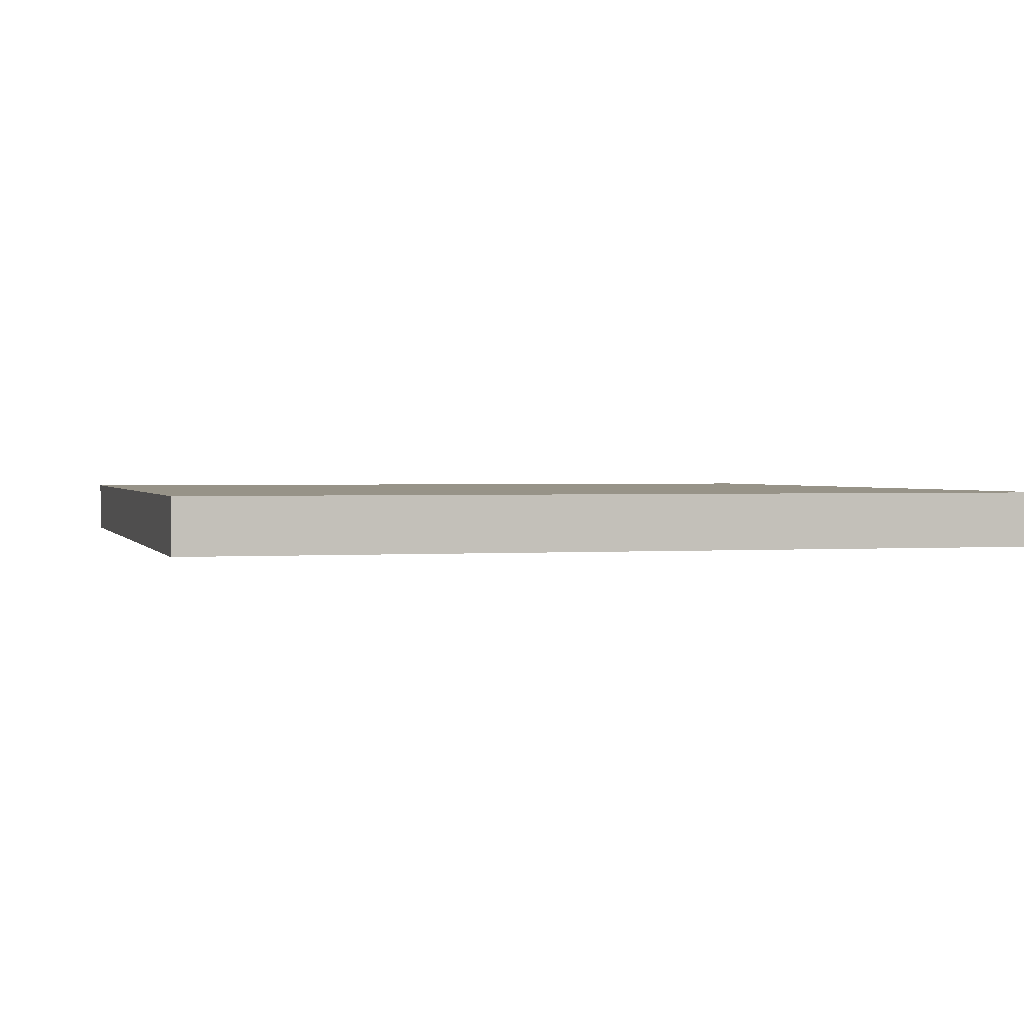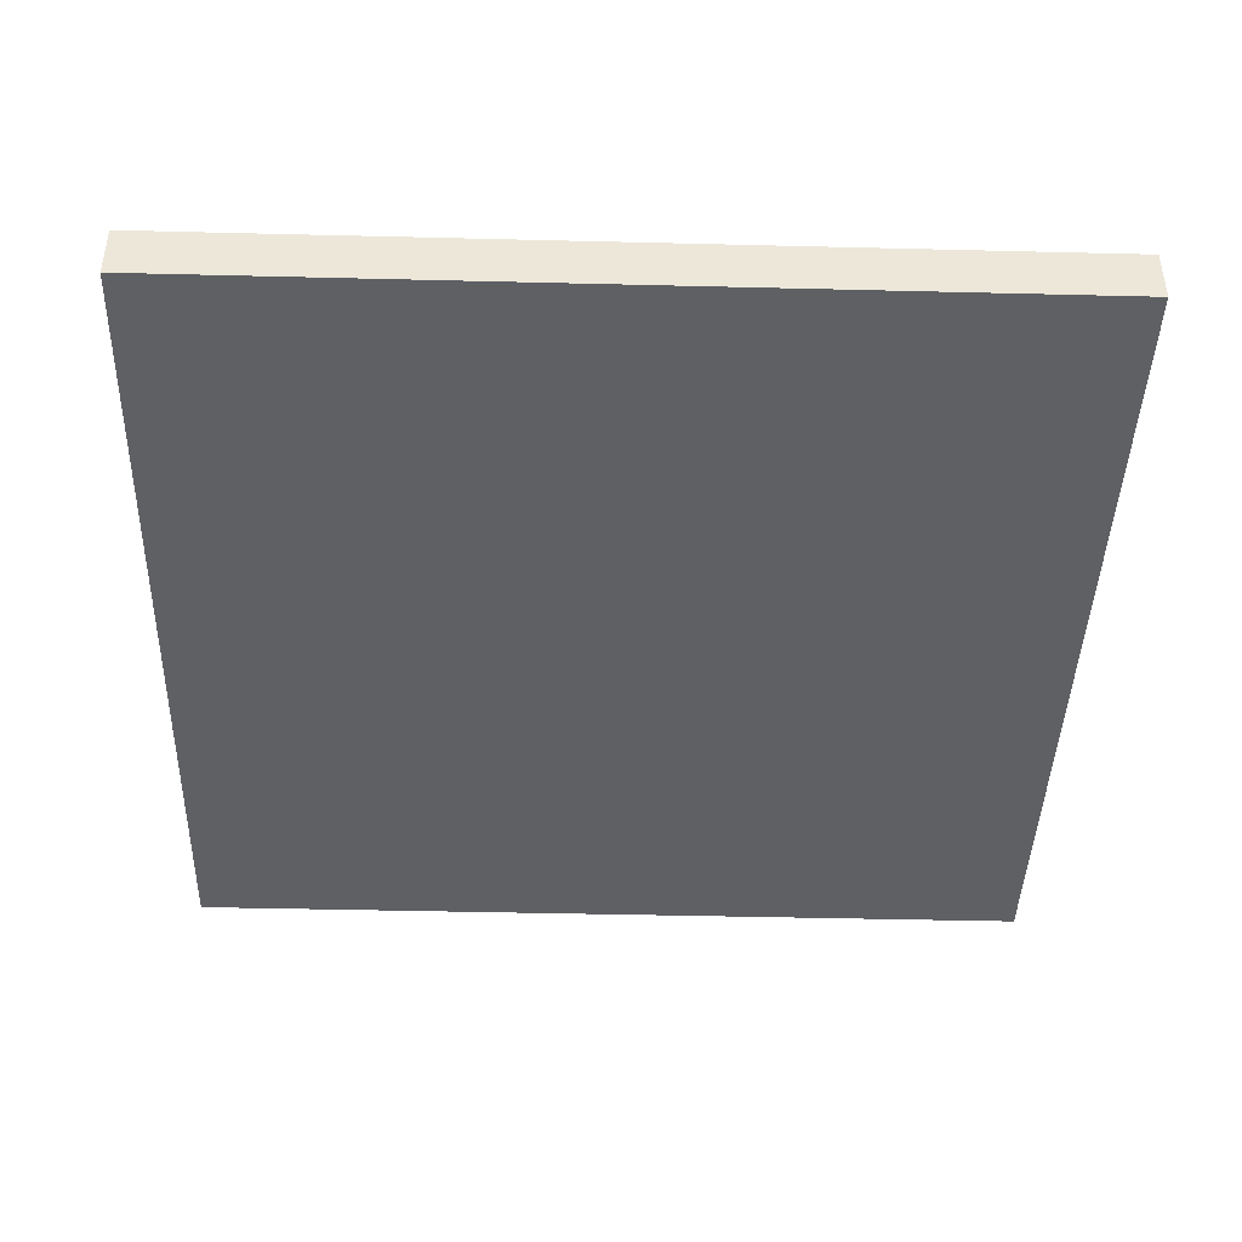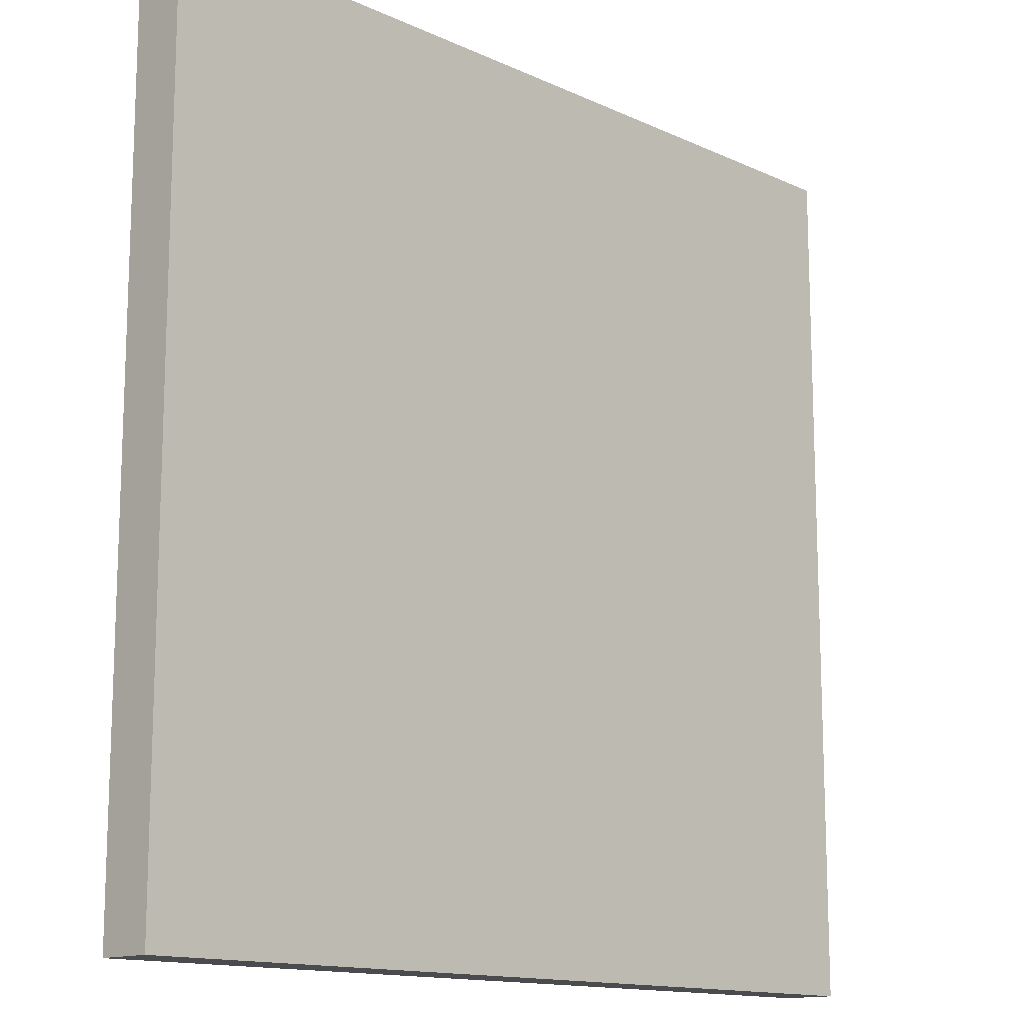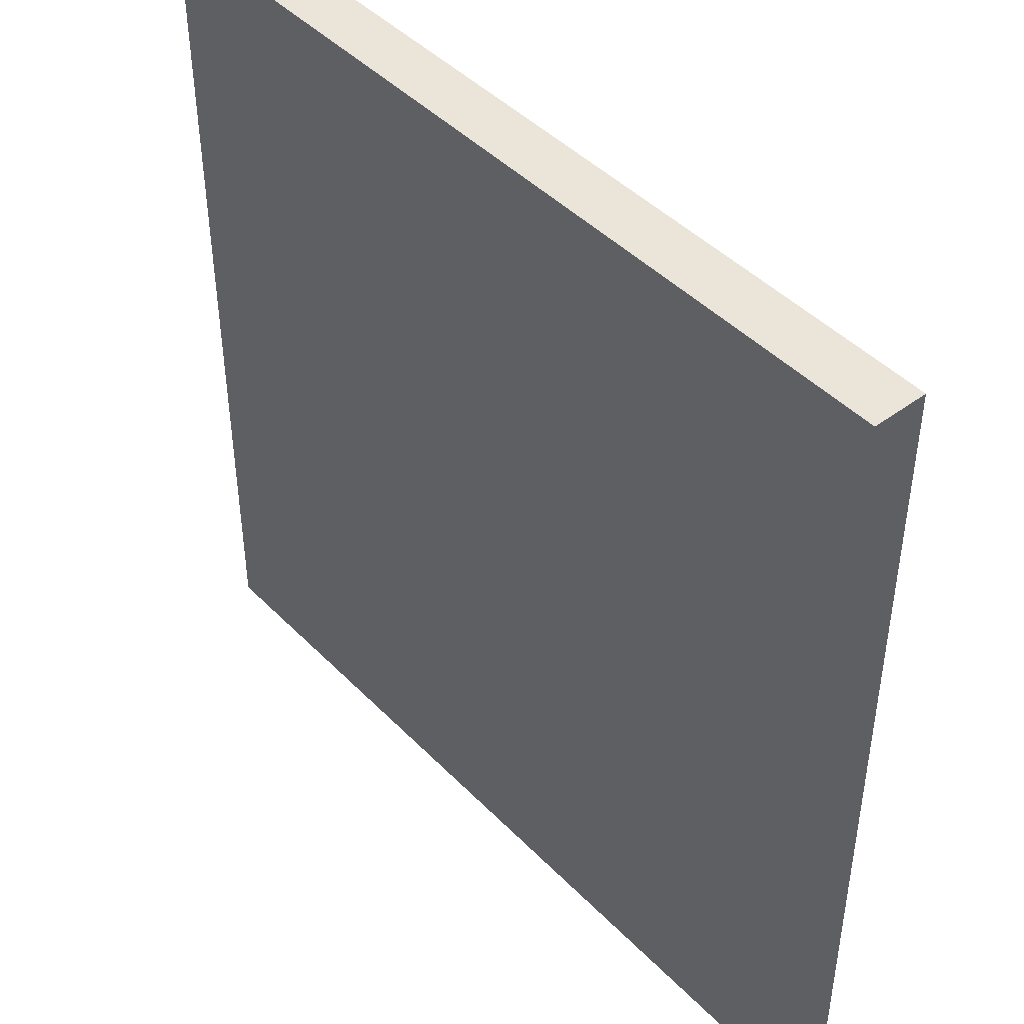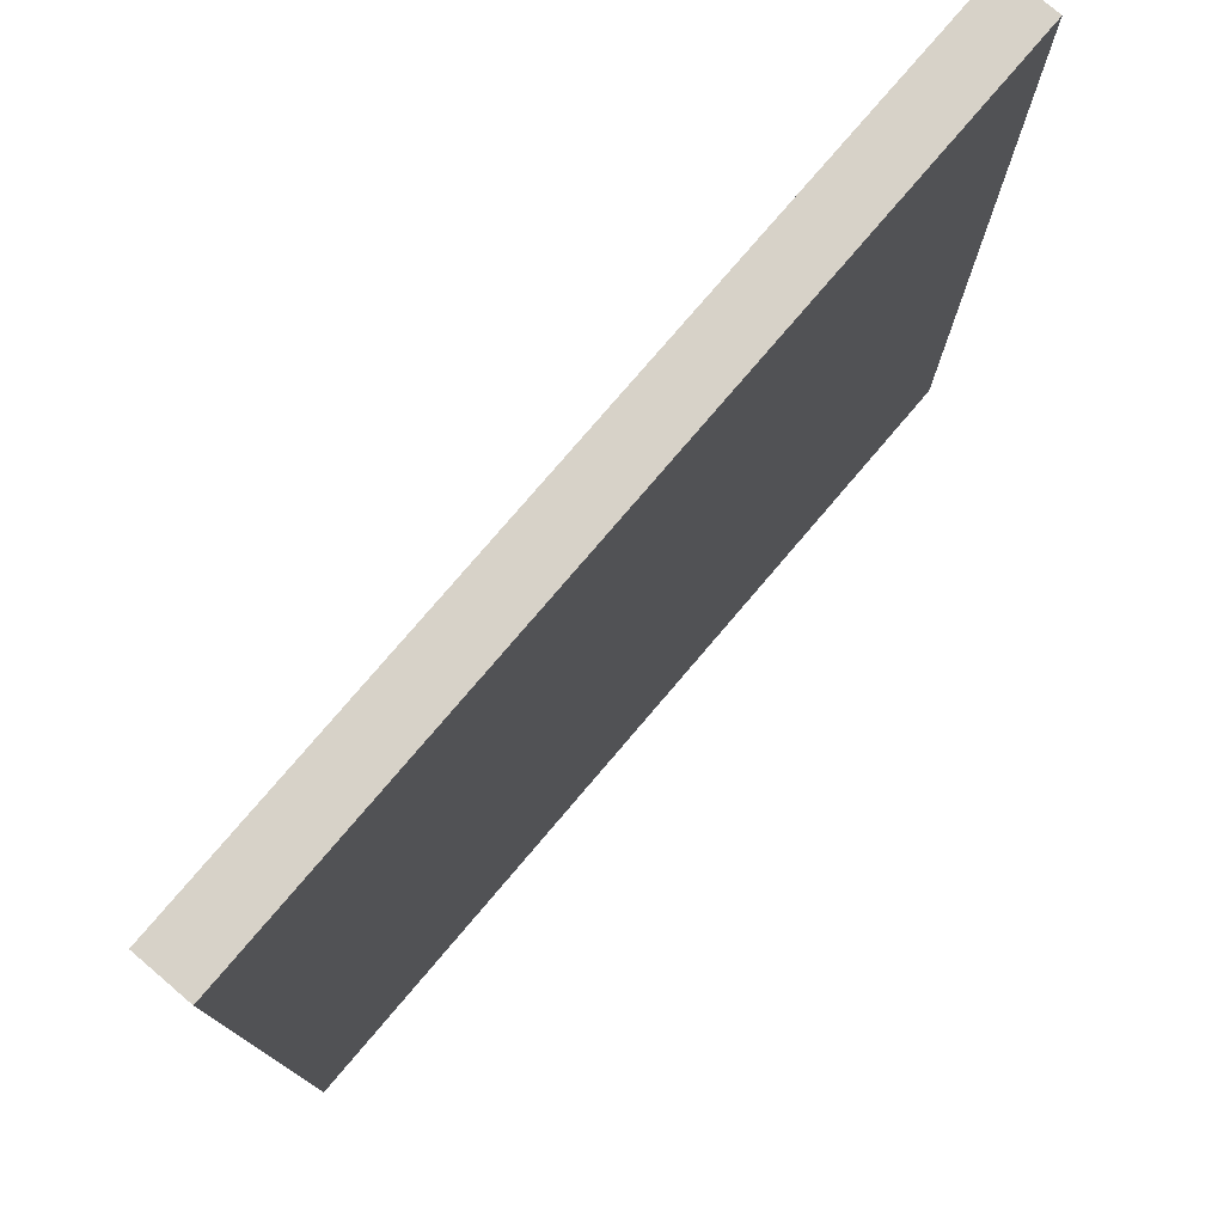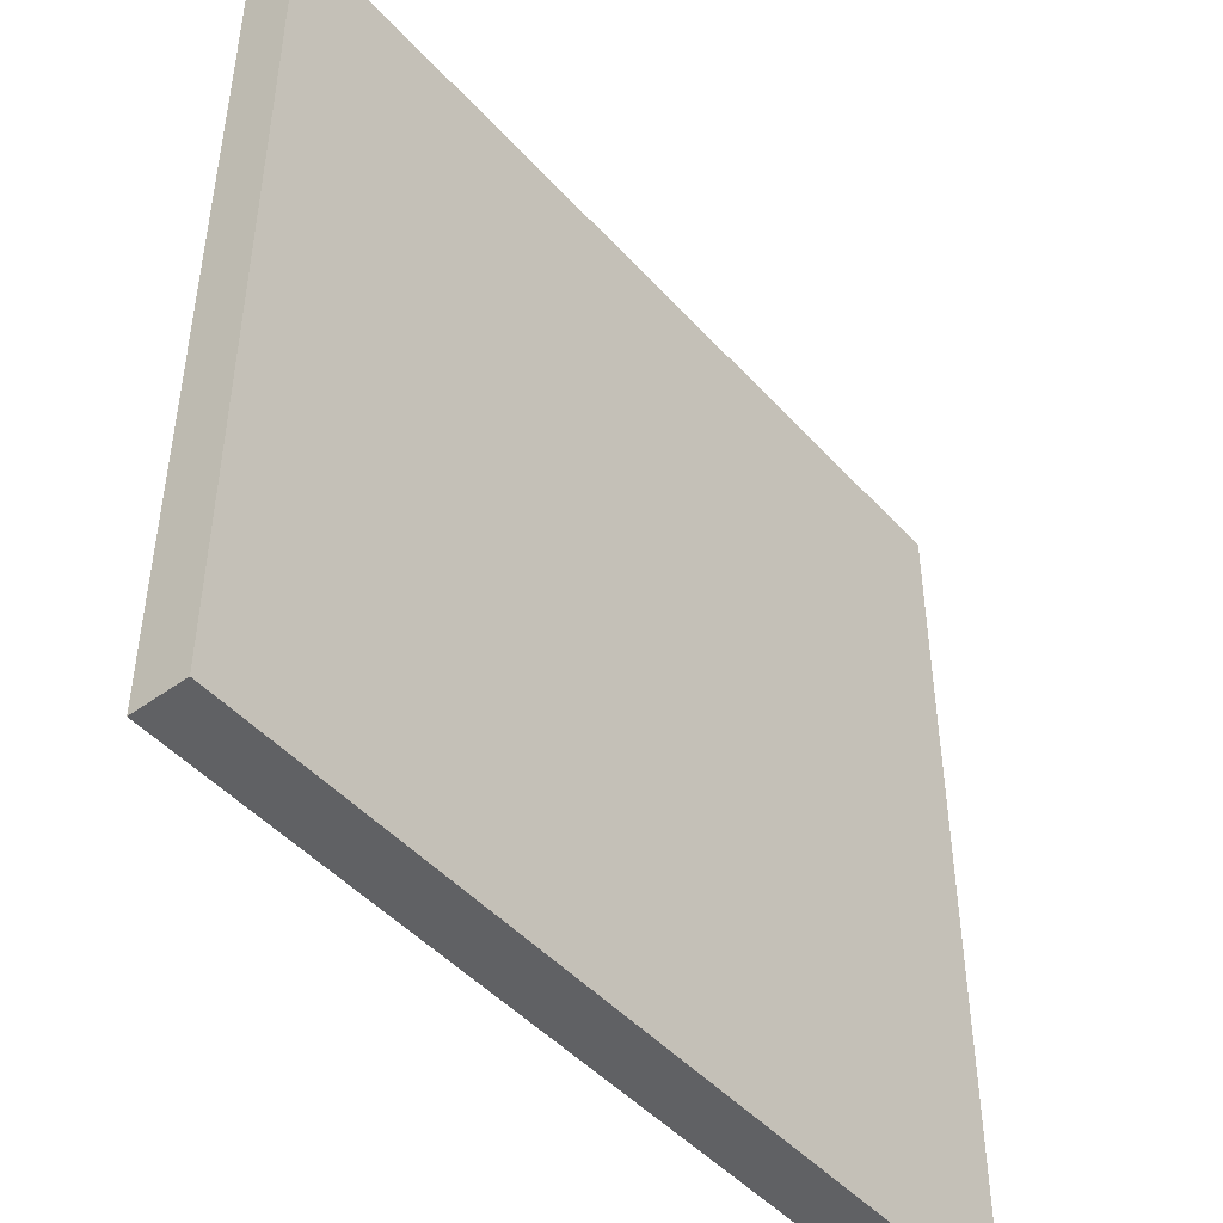
<metadata>
{"format":"obj","ext":"obj","renderer":"f3d","projection":"perspective","resolution":1024,"background":"white","views":[{"elev":1.4,"azim":-105.3,"up":"+Y"},{"elev":-42.5,"azim":88.3,"up":"+Y"},{"elev":-13.8,"azim":-45.6,"up":"+Z"},{"elev":45.0,"azim":49.3,"up":"+Z"},{"elev":77.4,"azim":130.4,"up":"+Z"},{"elev":-46.9,"azim":-50.6,"up":"+Z"}]}
</metadata>
<code>
o
v 1.6 0 -1.6
v 1.6 0 1.6
v 1.6 0.2 -1.6
v 1.6 0.2 1.6
v -1.6 0 -1.6
v -1.6 0 1.6
v -1.6 0.1 -0.1
v -1.6 0.1 0
v -1.6 0.1 0.1
v -1.6 0.1 0.2
v -1.6 0.1 0.3
v -1.6 0.1 0.4
v -1.6 0.1 0.5
v -1.6 0.1 0.7
v -1.6 0.1 1
v -1.6 0.1 1.1
v -1.6 0.1 1.6
v -1.6 0.2 -1.6
v -1.6 0.2 -0.1
v -1.6 0.2 0
v -1.6 0.2 0.1
v -1.6 0.2 0.2
v -1.6 0.2 0.3
v -1.6 0.2 0.4
v -1.6 0.2 0.5
v -1.6 0.2 0.7
v -1.6 0.2 1
v -1.6 0.2 1.1
v -1.6 0.2 1.6
v 1.6 0 -1.6
v 1.6 0.2 -1.6
v -1.6 0 -1.6
v -1.6 0.2 -1.6
v 1.6 0 1.6
v 1.6 0.2 1.6
v 0.1 0.1 1.6
v 0.1 0.2 1.6
v 0 0.1 1.6
v 0 0.2 1.6
v -0.1 0.1 1.6
v -0.1 0.2 1.6
v -0.9 0.1 1.6
v -0.9 0.2 1.6
v -1 0.1 1.6
v -1 0.2 1.6
v -1.3 0.1 1.6
v -1.3 0.2 1.6
v -1.6 0 1.6
v -1.6 0.1 1.6
v -1.6 0.2 1.6
v 1.6 0 -1.6
v -1.6 0 -1.6
v 1.6 0 1.6
v -1.6 0 1.6
v 1.6 0.2 -1.6
v -1.6 0.2 -1.6
v 0.1 0.2 -0.1
v -1.6 0.2 -0.1
v 0 0.2 0
v -0.2 0.2 0
v -0.3 0.2 0
v -0.4 0.2 0
v -0.7 0.2 0
v -0.8 0.2 0
v -1 0.2 0
v -1.1 0.2 0
v -1.2 0.2 0
v -1.3 0.2 0
v -1.4 0.2 0
v -1.5 0.2 0
v -1.6 0.2 0
v -0.1 0.2 0.1
v -0.2 0.2 0.1
v -0.3 0.2 0.1
v -0.4 0.2 0.1
v -0.5 0.2 0.1
v -0.7 0.2 0.1
v -0.8 0.2 0.1
v -0.9 0.2 0.1
v -1 0.2 0.1
v -1.1 0.2 0.1
v -1.2 0.2 0.1
v -1.3 0.2 0.1
v -1.4 0.2 0.1
v -1.5 0.2 0.1
v -1.6 0.2 0.1
v 0 0.2 0.2
v -0.1 0.2 0.2
v -0.2 0.2 0.2
v -0.3 0.2 0.2
v -0.4 0.2 0.2
v -0.5 0.2 0.2
v -0.7 0.2 0.2
v -0.9 0.2 0.2
v -1 0.2 0.2
v -1.1 0.2 0.2
v -1.2 0.2 0.2
v -1.3 0.2 0.2
v -1.5 0.2 0.2
v -1.6 0.2 0.2
v 0 0.2 0.3
v -0.1 0.2 0.3
v -0.3 0.2 0.3
v -0.4 0.2 0.3
v -0.6 0.2 0.3
v -0.7 0.2 0.3
v -0.8 0.2 0.3
v -0.9 0.2 0.3
v -1.4 0.2 0.3
v -1.6 0.2 0.3
v 0 0.2 0.4
v -0.1 0.2 0.4
v -0.2 0.2 0.4
v -0.3 0.2 0.4
v -0.6 0.2 0.4
v -0.7 0.2 0.4
v -0.8 0.2 0.4
v -1 0.2 0.4
v -1.2 0.2 0.4
v -1.3 0.2 0.4
v -1.4 0.2 0.4
v -1.6 0.2 0.4
v -0.1 0.2 0.5
v -0.8 0.2 0.5
v -1.5 0.2 0.5
v -1.6 0.2 0.5
v 0 0.2 0.6
v -0.1 0.2 0.6
v -0.2 0.2 0.6
v -0.9 0.2 0.6
v -1 0.2 0.6
v -1.1 0.2 0.6
v -1.4 0.2 0.6
v -1.5 0.2 0.6
v -0.3 0.2 0.7
v -0.4 0.2 0.7
v -0.6 0.2 0.7
v -0.7 0.2 0.7
v -0.9 0.2 0.7
v -1 0.2 0.7
v -1.1 0.2 0.7
v -1.3 0.2 0.7
v -1.4 0.2 0.7
v -1.5 0.2 0.7
v -1.6 0.2 0.7
v 0 0.2 0.8
v -0.1 0.2 0.8
v -0.2 0.2 0.8
v -0.3 0.2 0.8
v -0.6 0.2 0.8
v -0.7 0.2 0.8
v -0.8 0.2 0.8
v -0.9 0.2 0.8
v -1 0.2 0.8
v -1.1 0.2 0.8
v -1.2 0.2 0.8
v -1.3 0.2 0.8
v -0.2 0.2 0.9
v -0.3 0.2 0.9
v -0.4 0.2 0.9
v -0.6 0.2 0.9
v -1.1 0.2 0.9
v -1.2 0.2 0.9
v -1.3 0.2 0.9
v -1.4 0.2 0.9
v -1.5 0.2 0.9
v 0 0.2 1
v -0.1 0.2 1
v -0.2 0.2 1
v -0.3 0.2 1
v -0.4 0.2 1
v -0.6 0.2 1
v -0.7 0.2 1
v -0.8 0.2 1
v -0.9 0.2 1
v -1 0.2 1
v -1.2 0.2 1
v -1.5 0.2 1
v -1.6 0.2 1
v -0.1 0.2 1.1
v -0.2 0.2 1.1
v -0.3 0.2 1.1
v -0.4 0.2 1.1
v -0.5 0.2 1.1
v -0.6 0.2 1.1
v -0.8 0.2 1.1
v -0.9 0.2 1.1
v -1 0.2 1.1
v -1.1 0.2 1.1
v -1.2 0.2 1.1
v -1.4 0.2 1.1
v -1.6 0.2 1.1
v 0 0.2 1.2
v -0.1 0.2 1.2
v -0.3 0.2 1.2
v -0.4 0.2 1.2
v -0.6 0.2 1.2
v -0.7 0.2 1.2
v -1.2 0.2 1.2
v -1.3 0.2 1.2
v 0 0.2 1.3
v -0.1 0.2 1.3
v -0.2 0.2 1.3
v -0.4 0.2 1.3
v -0.5 0.2 1.3
v -0.6 0.2 1.3
v -0.7 0.2 1.3
v -0.8 0.2 1.3
v -1 0.2 1.3
v -1.1 0.2 1.3
v -1.2 0.2 1.3
v -1.3 0.2 1.3
v -0.3 0.2 1.4
v -0.4 0.2 1.4
v -0.8 0.2 1.4
v -1.2 0.2 1.4
v -1.3 0.2 1.4
v -1.4 0.2 1.4
v 0 0.2 1.5
v -0.1 0.2 1.5
v -0.2 0.2 1.5
v -0.3 0.2 1.5
v -0.9 0.2 1.5
v -1 0.2 1.5
v -1.1 0.2 1.5
v -1.2 0.2 1.5
v -1.3 0.2 1.5
v -1.4 0.2 1.5
v 1.6 0.2 1.6
v 0.1 0.2 1.6
v 0 0.2 1.6
v -0.1 0.2 1.6
v -0.9 0.2 1.6
v -1 0.2 1.6
v -1.3 0.2 1.6
v -1.6 0.2 1.6
f 3 2 1
f 4 2 3
f 5 6 7
f 7 6 8
f 8 6 9
f 9 6 10
f 10 6 11
f 11 6 12
f 12 6 13
f 13 6 14
f 14 6 15
f 15 6 16
f 16 6 17
f 5 7 18
f 7 8 19
f 18 7 19
f 8 9 20
f 19 8 20
f 9 10 21
f 20 9 21
f 10 11 22
f 21 10 22
f 11 12 23
f 22 11 23
f 12 13 24
f 23 12 24
f 13 14 25
f 24 13 25
f 14 15 26
f 25 14 26
f 15 16 27
f 26 15 27
f 16 17 28
f 27 16 28
f 28 17 29
f 32 31 30
f 33 31 32
f 34 35 36
f 36 35 37
f 34 36 38
f 36 37 38
f 38 37 39
f 34 38 40
f 38 39 40
f 40 39 41
f 34 40 42
f 40 41 42
f 42 41 43
f 34 42 44
f 42 43 44
f 44 43 45
f 34 44 46
f 44 45 46
f 46 45 47
f 34 46 48
f 46 47 49
f 48 46 49
f 49 47 50
f 53 52 51
f 54 52 53
f 55 56 57
f 57 56 58
f 57 58 59
f 59 58 60
f 60 58 61
f 61 58 62
f 62 58 63
f 63 58 64
f 64 58 65
f 65 58 66
f 66 58 67
f 67 58 68
f 68 58 69
f 69 58 70
f 70 58 71
f 59 60 72
f 60 61 73
f 72 60 73
f 61 62 74
f 73 61 74
f 62 63 75
f 74 62 75
f 75 63 76
f 63 64 77
f 76 63 77
f 64 65 78
f 77 64 78
f 78 65 79
f 65 66 80
f 79 65 80
f 66 67 81
f 80 66 81
f 67 68 82
f 81 67 82
f 68 69 83
f 82 68 83
f 69 70 84
f 83 69 84
f 70 71 85
f 84 70 85
f 85 71 86
f 57 59 87
f 59 72 87
f 72 73 88
f 87 72 88
f 73 74 88
f 88 74 89
f 74 75 90
f 89 74 90
f 75 76 91
f 90 75 91
f 76 77 92
f 91 76 92
f 78 79 93
f 92 77 93
f 77 78 93
f 79 80 94
f 93 79 94
f 80 81 94
f 94 81 95
f 84 85 96
f 95 81 96
f 81 82 96
f 82 83 96
f 83 84 96
f 96 85 97
f 97 85 98
f 85 86 99
f 98 85 99
f 99 86 100
f 57 87 101
f 87 88 101
f 88 89 102
f 101 88 102
f 89 90 103
f 90 91 103
f 91 92 104
f 103 91 104
f 92 93 104
f 104 93 105
f 93 94 106
f 105 93 106
f 106 94 107
f 94 95 108
f 107 94 108
f 98 99 109
f 99 100 109
f 109 100 110
f 101 102 111
f 57 101 111
f 102 89 112
f 111 102 112
f 89 103 113
f 112 89 113
f 104 105 114
f 113 103 114
f 103 104 114
f 105 106 115
f 114 105 115
f 106 107 116
f 115 106 116
f 107 108 117
f 116 107 117
f 108 95 118
f 117 108 118
f 95 96 118
f 96 97 118
f 97 98 119
f 118 97 119
f 98 109 120
f 119 98 120
f 109 110 121
f 120 109 121
f 121 110 122
f 117 118 123
f 114 115 123
f 111 112 123
f 116 117 123
f 118 119 123
f 113 114 123
f 119 120 123
f 112 113 123
f 115 116 123
f 123 120 124
f 121 122 125
f 125 122 126
f 57 111 127
f 111 123 127
f 123 124 128
f 127 123 128
f 128 124 129
f 124 120 130
f 130 120 131
f 131 120 132
f 120 121 133
f 121 125 133
f 125 126 134
f 133 125 134
f 129 124 135
f 135 124 136
f 136 124 137
f 137 124 138
f 124 130 139
f 130 131 139
f 131 132 140
f 139 131 140
f 132 120 141
f 140 132 141
f 120 133 142
f 141 120 142
f 133 134 143
f 142 133 143
f 134 126 144
f 143 134 144
f 144 126 145
f 57 127 146
f 127 128 146
f 128 129 147
f 146 128 147
f 129 135 148
f 147 129 148
f 135 136 149
f 148 135 149
f 137 138 150
f 136 137 150
f 138 124 151
f 150 138 151
f 124 139 152
f 151 124 152
f 139 140 153
f 152 139 153
f 140 141 154
f 153 140 154
f 141 142 154
f 154 142 155
f 155 142 156
f 142 143 157
f 156 142 157
f 147 148 158
f 148 149 158
f 149 136 159
f 158 149 159
f 150 151 160
f 159 136 160
f 136 150 160
f 160 151 161
f 155 156 162
f 151 152 162
f 152 153 162
f 154 155 162
f 153 154 162
f 156 157 163
f 162 156 163
f 157 143 164
f 163 157 164
f 143 144 165
f 164 143 165
f 144 145 166
f 165 144 166
f 57 146 167
f 146 147 167
f 147 158 168
f 167 147 168
f 158 159 169
f 168 158 169
f 160 161 170
f 169 159 170
f 159 160 170
f 170 161 171
f 161 151 172
f 171 161 172
f 162 163 173
f 172 151 173
f 164 165 173
f 151 162 173
f 163 164 173
f 173 165 174
f 174 165 175
f 175 165 176
f 176 165 177
f 166 145 178
f 165 166 178
f 178 145 179
f 168 169 180
f 167 168 180
f 170 171 181
f 180 169 181
f 169 170 181
f 181 171 182
f 171 172 183
f 182 171 183
f 183 172 184
f 172 173 185
f 184 172 185
f 173 174 185
f 174 175 186
f 185 174 186
f 175 176 187
f 186 175 187
f 176 177 188
f 187 176 188
f 188 177 189
f 177 165 190
f 189 177 190
f 178 179 191
f 190 165 191
f 165 178 191
f 191 179 192
f 167 180 193
f 57 167 193
f 181 182 194
f 193 180 194
f 180 181 194
f 182 183 195
f 194 182 195
f 183 184 196
f 195 183 196
f 187 188 197
f 186 187 197
f 184 185 197
f 185 186 197
f 197 188 198
f 189 190 199
f 191 192 199
f 190 191 199
f 199 192 200
f 57 193 201
f 193 194 201
f 195 196 202
f 201 194 202
f 194 195 202
f 202 196 203
f 196 184 204
f 203 196 204
f 184 197 205
f 204 184 205
f 197 198 206
f 205 197 206
f 198 188 207
f 206 198 207
f 207 188 208
f 188 189 209
f 208 188 209
f 189 199 210
f 209 189 210
f 199 200 211
f 210 199 211
f 200 192 212
f 211 200 212
f 203 204 213
f 205 206 214
f 213 204 214
f 207 208 214
f 204 205 214
f 206 207 214
f 208 209 215
f 214 208 215
f 209 210 215
f 210 211 216
f 211 212 216
f 212 192 217
f 216 212 217
f 217 192 218
f 57 201 219
f 201 202 219
f 202 203 220
f 219 202 220
f 203 213 221
f 220 203 221
f 214 215 222
f 221 213 222
f 213 214 222
f 215 210 223
f 222 215 223
f 223 210 224
f 210 216 225
f 224 210 225
f 216 217 226
f 225 216 226
f 217 218 227
f 226 217 227
f 218 192 228
f 227 218 228
f 55 57 229
f 57 219 230
f 229 57 230
f 219 220 231
f 230 219 231
f 221 222 232
f 231 220 232
f 220 221 232
f 222 223 232
f 223 224 233
f 232 223 233
f 226 227 234
f 233 224 234
f 225 226 234
f 224 225 234
f 227 228 235
f 234 227 235
f 228 192 236
f 235 228 236

</code>
